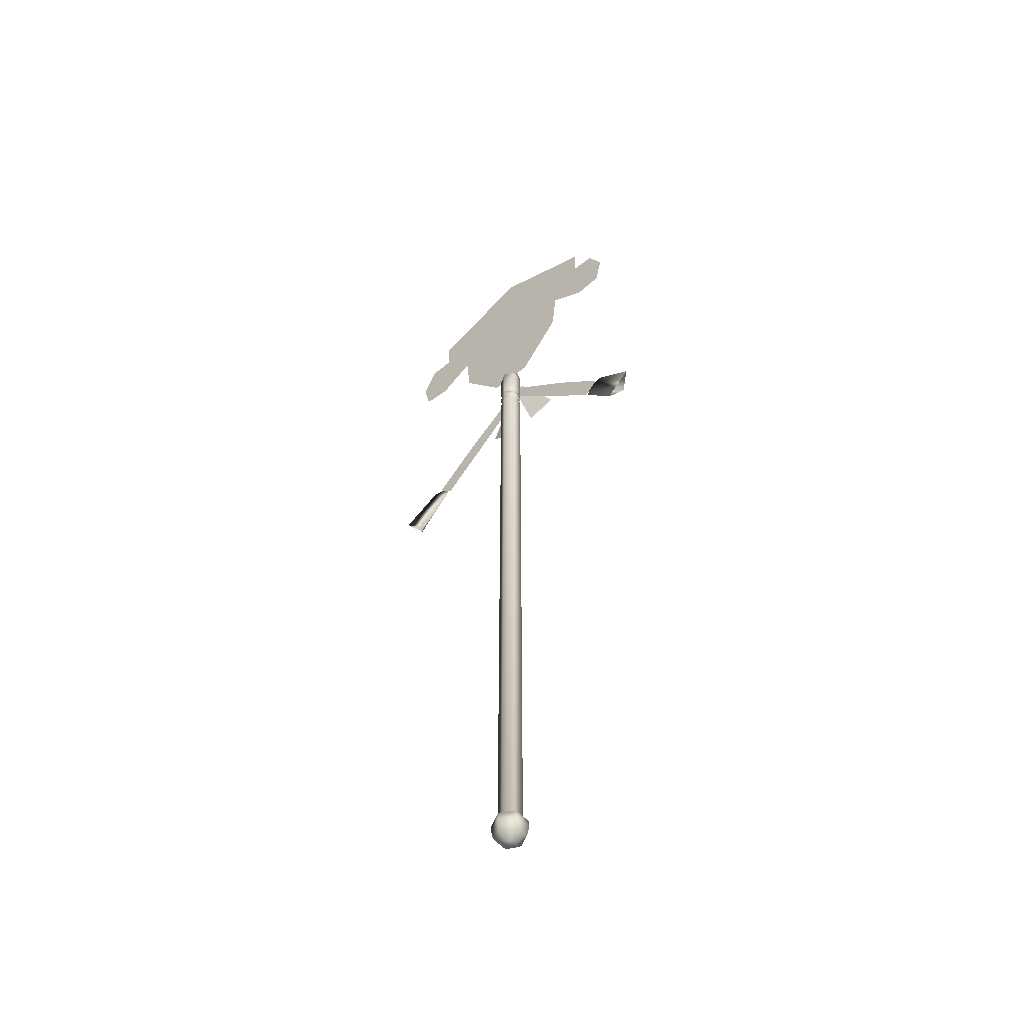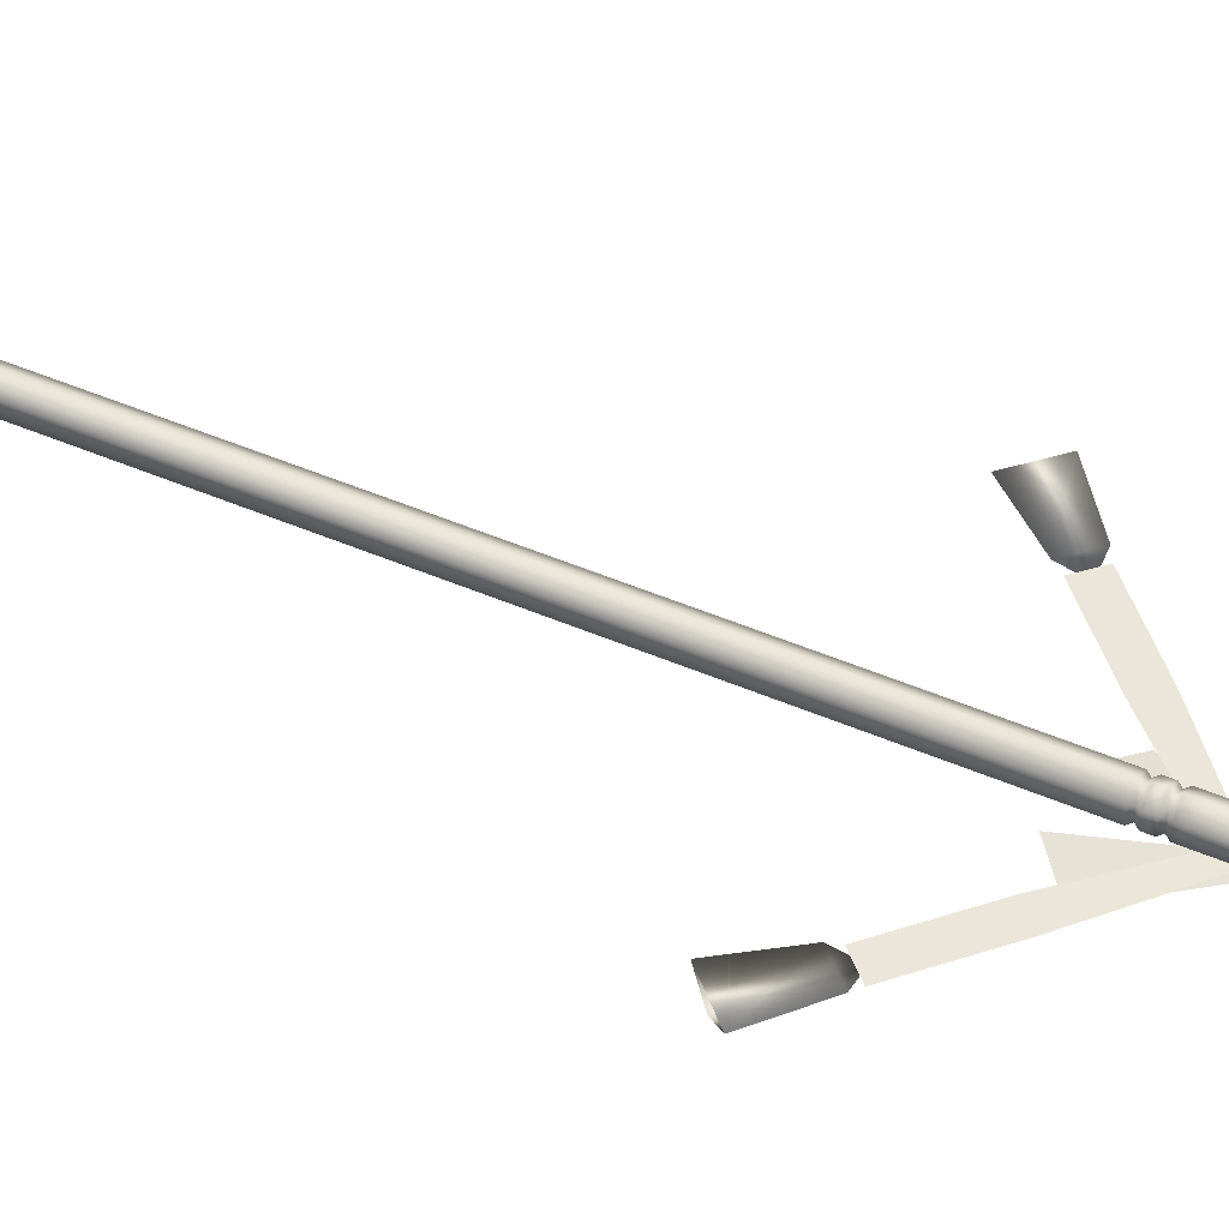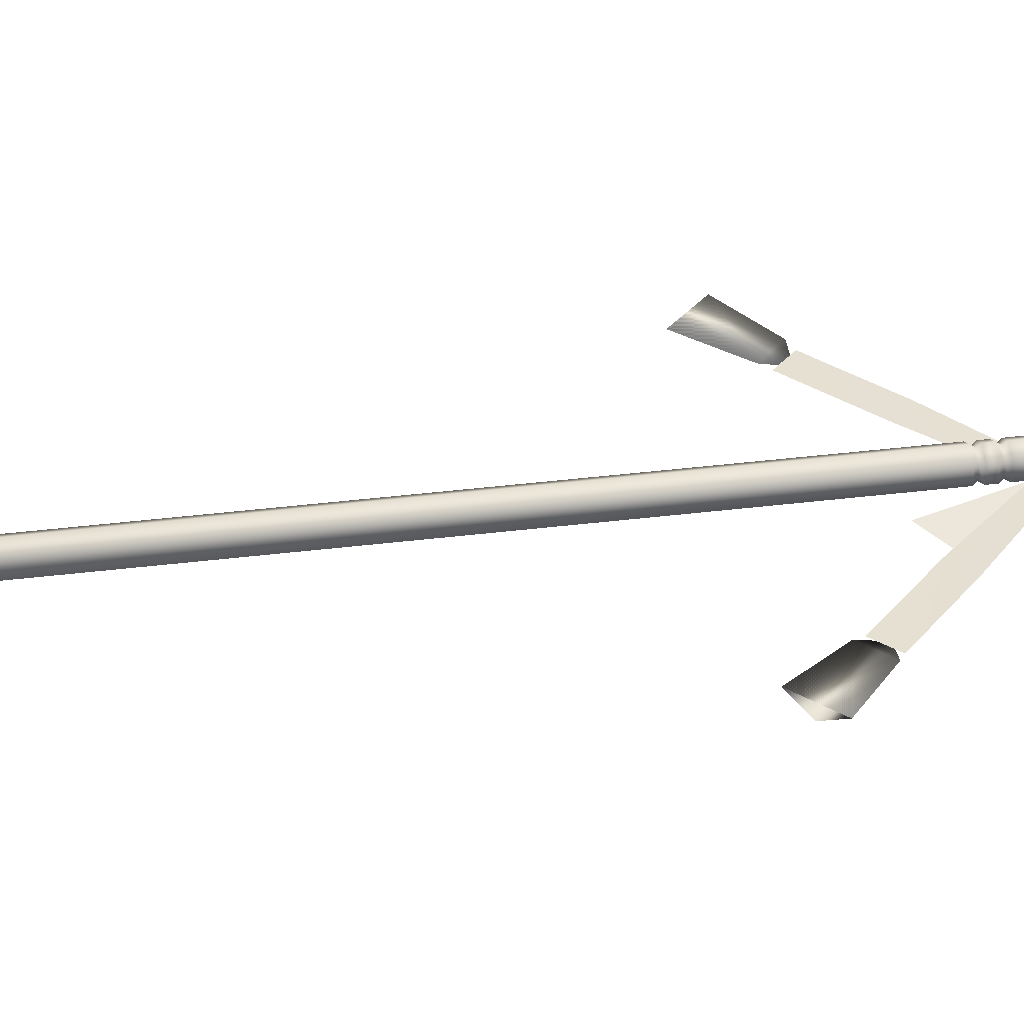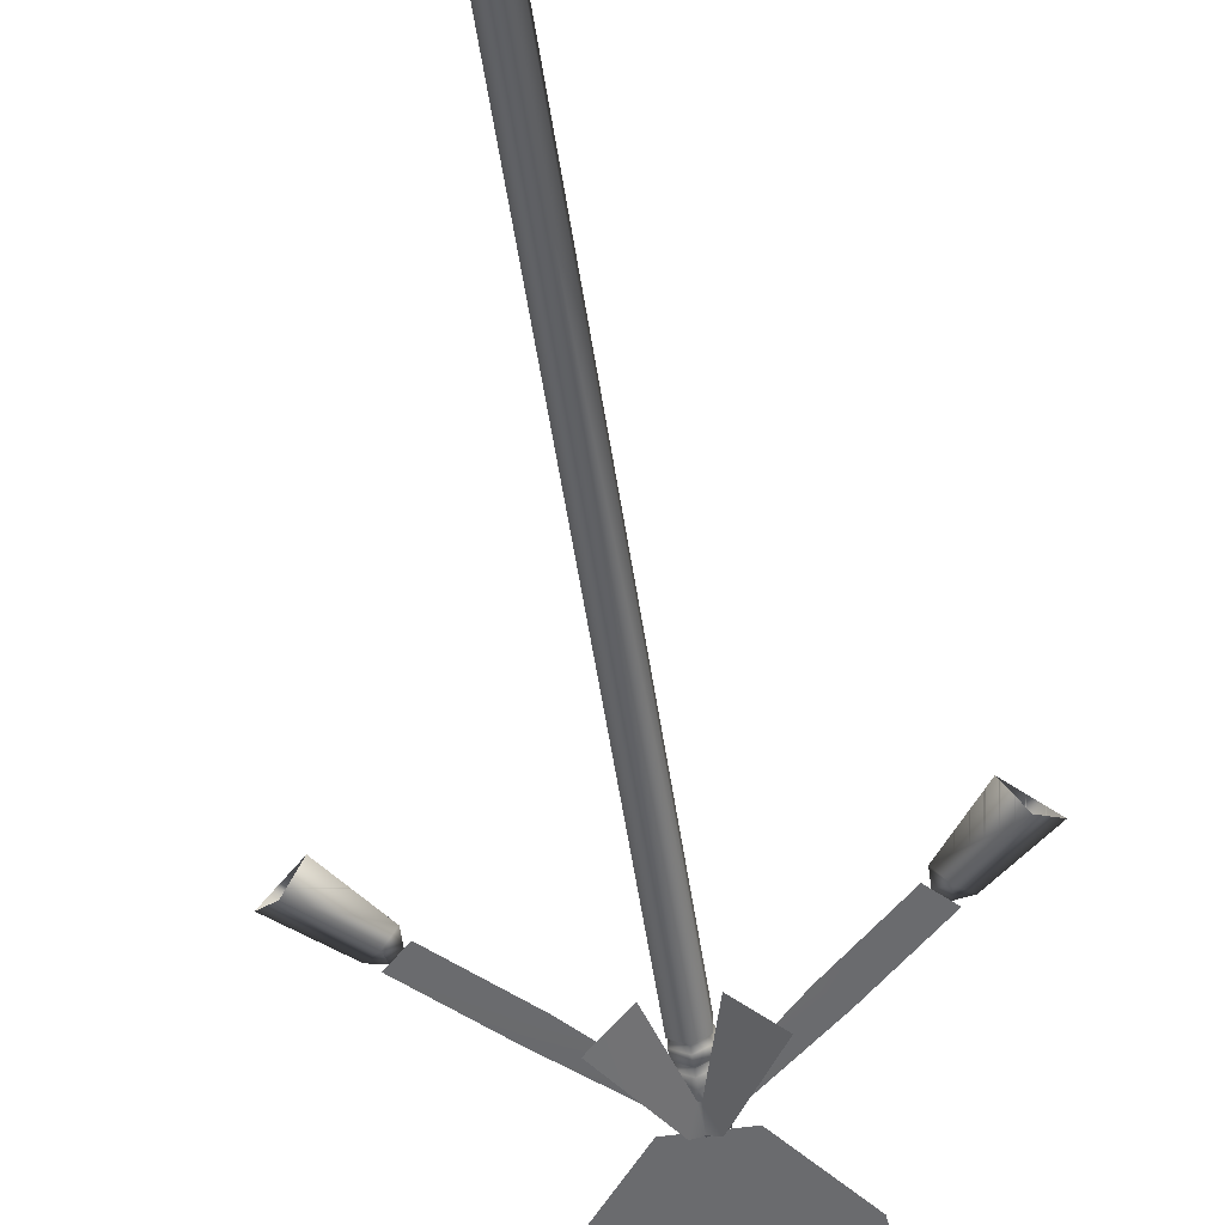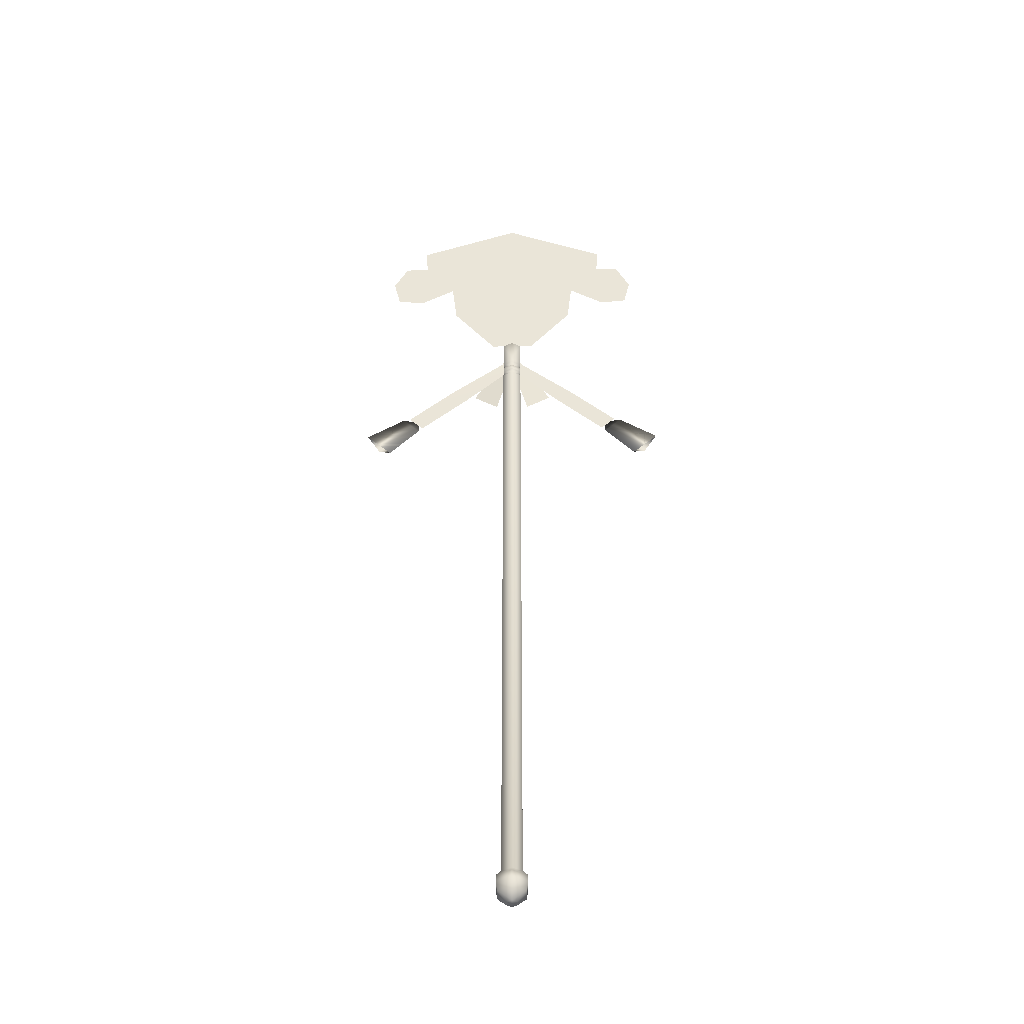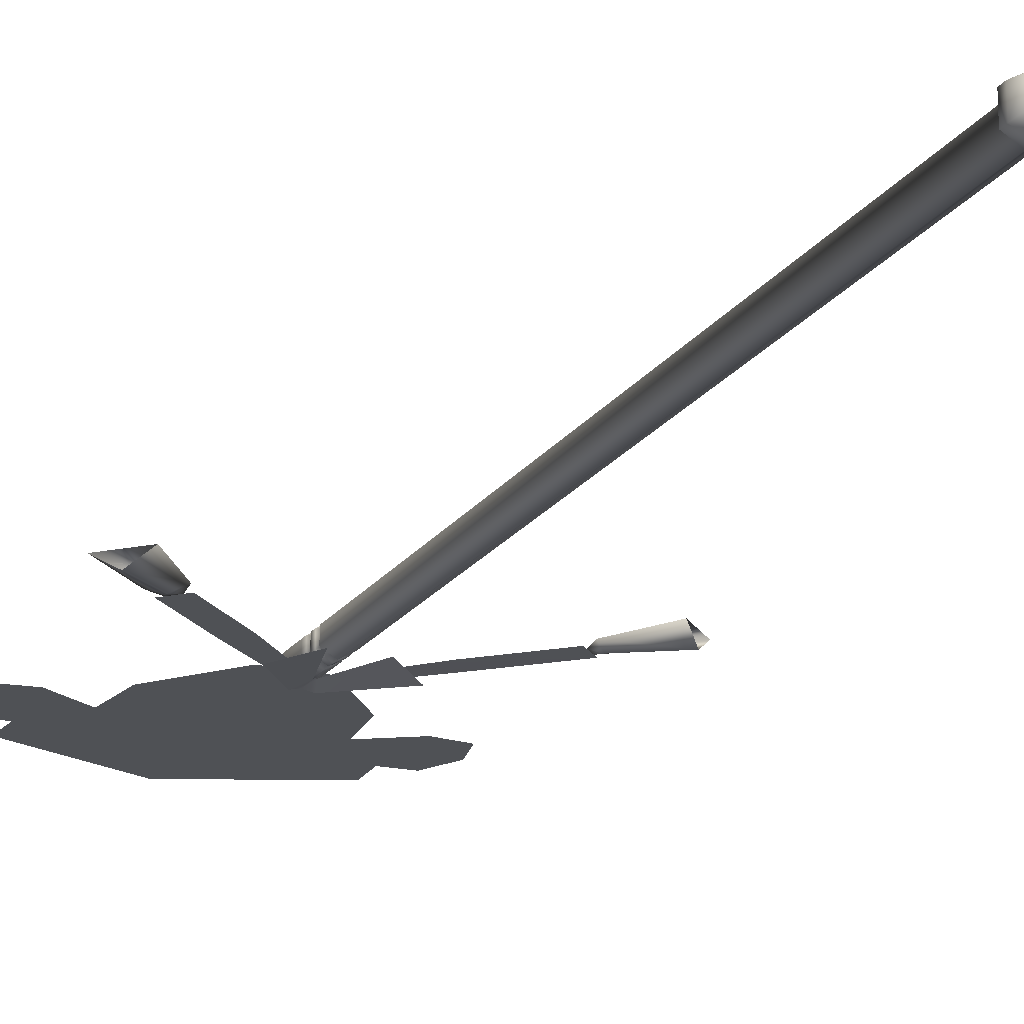
<metadata>
{"format":"obj","ext":"obj","renderer":"f3d","projection":"perspective","resolution":1024,"background":"white","views":[{"elev":-54.1,"azim":-139.5,"up":"+Z"},{"elev":47.2,"azim":-63.9,"up":"+Y"},{"elev":37.7,"azim":-99.0,"up":"+Y"},{"elev":-53.3,"azim":-171.6,"up":"+Y"},{"elev":-44.5,"azim":-179.6,"up":"+Z"},{"elev":-19.5,"azim":156.0,"up":"+Y"}]}
</metadata>
<code>
v  -1642 71.99 2175
v  -1309 71.99 2132
v  -1724 71.99 2544
v  -1552 71.99 2904
v  -867 71.99 2412
v  -1257 71.99 2914
v  0.0098 71.99 3814
v  -1276 71.99 3274
v  -807 71.99 1848
v  -267 71.99 1155
v  0.0098 71.99 1155
v  267 71.99 1155
v  807 71.99 1848
v  867 71.99 2412
v  1642 71.99 2175
v  1725 71.99 2544
v  1309 71.99 2132
v  1552 71.99 2904
v  1257 71.99 2914
v  1276 71.99 3274
v  -1276 -42.01 -481.4
v  -1274 -67.01 -355.4
v  -1382 -87.01 -375.4
v  -1361 -67.01 -267.4
v  -10.99 -80.01 820.6
v  0.0098 -77.01 1048
v  0.0098 -77.01 820.6
v  11.01 -80.01 820.6
v  -1487 -42.01 -270.4
v  1487 -42.01 -270.4
v  1382 -87.01 -375.4
v  1361 -67.01 -267.4
v  1274 -67.01 -355.4
v  0.0098 71.99 1152
v  -118 71.99 1152
v  0.0098 -64.01 1071
v  -118 3.991 1071
v  -118 140 1071
v  -118 140 754.6
v  0.0098 208 754.6
v  0.0098 208 673.6
v  118 140 754.6
v  118 140 673.6
v  118 71.99 1152
v  0.0098 208 1071
v  118 140 1071
v  118 3.991 1071
v  118 3.991 754.6
v  118 3.991 673.6
v  94.01 126 638.6
v  94.01 17.99 638.6
v  118 140 603.6
v  118 3.991 603.6
v  118 140 523.6
v  118 3.991 523.6
v  94.01 126 488.6
v  94.01 17.99 488.6
v  118 140 454.6
v  118 3.991 454.6
v  118 140 374.6
v  118 3.991 374.6
v  0.0098 -64.01 374.6
v  0.0098 -64.01 454.6
v  0.0098 -37.01 488.6
v  0.0098 -64.01 523.6
v  0.0098 -64.01 603.6
v  0.0098 -37.01 638.6
v  0.0098 -64.01 673.6
v  0.0098 -64.01 754.6
v  -118 3.991 754.6
v  -118 140 673.6
v  0.0098 181 638.6
v  -118 3.991 673.6
v  -93.99 126 638.6
v  0.0098 208 603.6
v  -93.99 17.99 638.6
v  -118 140 603.6
v  0.0098 208 523.6
v  -118 3.991 603.6
v  -118 140 523.6
v  0.0098 181 488.6
v  -118 3.991 523.6
v  -93.99 126 488.6
v  0.0098 208 454.6
v  -93.99 17.99 488.6
v  -118 140 454.6
v  0.0098 208 374.6
v  -118 140 374.6
v  -118 3.991 454.6
v  -118 3.991 374.6
v  118 140 -7683
v  0.01 208 -7683
v  -118 140 -7683
v  -118 3.991 -7683
v  0.01 -64.01 -7683
v  118 3.991 -7683
v  0.01 -132 -7761
v  -177 -30.01 -7761
v  -177 174 -7761
v  -177 174 -7839
v  0.01 276 -7839
v  0.01 253 -7947
v  177 174 -7839
v  157 162 -7947
v  177 -30.01 -7839
v  157 -18.01 -7947
v  0.01 -109 -7947
v  0.01 3.991 -8055
v  -157 -18.01 -7947
v  -58.99 37.99 -8055
v  -58.99 106 -8055
v  0.01 140 -8055
v  59.01 106 -8055
v  -157 162 -7947
v  -177 -30.01 -7839
v  0.01 -132 -7839
v  177 -30.01 -7761
v  0.01 276 -7761
v  177 174 -7761
v  59.01 37.99 -8055
v  -87.99 -97.01 1048
v  88.01 -97.01 1048
v  1276 -42.01 -481.4
v  -1405 -67.01 -223.4
v  -638 -67.01 162.6
v  -814 -67.01 337.6
v  638 -67.01 162.6
v  814 -67.01 337.6
v  1405 -67.01 -223.4
v  -210 -123 91.58
v  -518 -190 351.6
v  -1954 -4.009 -638.4
v  -1799 -132 -793.4
v  1954 -4.009 -638.4
v  1799 -132 -793.4
v  -1230 -67.01 -399.4
v  1230 -67.01 -399.4
v  518 -190 351.6
v  210 -123 91.58
v  -1644 -4.009 -948.4
v  1644 -4.009 -948.4
g Malleable_Staff
f 1 2 3
f 3 2 4
f 2 5 4
f 4 5 6
f 5 7 6
f 6 7 8
f 5 9 7
f 7 9 10
f 10 11 7
f 7 11 12
f 12 13 7
f 7 13 14
f 15 16 17
f 17 16 18
f 17 18 14
f 14 18 19
f 14 19 7
f 7 19 20
f 21 22 23
f 23 22 24
f 25 26 27
f 27 26 28
f 24 29 22
f 22 29 21
f 30 31 32
f 32 31 33
f 34 35 36
f 36 35 37
f 35 38 37
f 37 38 39
f 38 40 39
f 39 40 41
f 40 42 41
f 41 42 43
f 34 44 45
f 45 44 46
f 44 47 46
f 46 47 42
f 47 48 42
f 42 48 43
f 48 49 43
f 43 49 50
f 49 51 50
f 50 51 52
f 51 53 52
f 52 53 54
f 53 55 54
f 54 55 56
f 55 57 56
f 56 57 58
f 57 59 58
f 58 59 60
f 59 61 60
f 61 59 62
f 62 59 63
f 59 57 63
f 63 57 64
f 57 55 64
f 64 55 65
f 55 53 65
f 65 53 66
f 53 51 66
f 66 51 67
f 51 49 67
f 67 49 68
f 49 48 68
f 68 48 69
f 48 47 69
f 69 47 36
f 47 44 36
f 36 44 34
f 42 40 46
f 46 40 45
f 40 38 45
f 45 38 35
f 36 37 69
f 69 37 70
f 37 39 70
f 70 39 71
f 39 41 71
f 71 41 72
f 41 43 72
f 72 43 50
f 69 70 68
f 68 70 73
f 70 71 73
f 73 71 74
f 71 72 74
f 74 72 75
f 72 50 75
f 75 50 52
f 68 73 67
f 67 73 76
f 73 74 76
f 76 74 77
f 74 75 77
f 77 75 78
f 75 52 78
f 78 52 54
f 67 76 66
f 66 76 79
f 76 77 79
f 79 77 80
f 77 78 80
f 80 78 81
f 78 54 81
f 81 54 56
f 66 79 65
f 65 79 82
f 79 80 82
f 82 80 83
f 80 81 83
f 83 81 84
f 81 56 84
f 84 56 58
f 65 82 64
f 64 82 85
f 82 83 85
f 85 83 86
f 83 84 86
f 86 84 87
f 84 58 87
f 87 58 60
f 87 88 86
f 86 88 89
f 88 90 89
f 89 90 62
f 62 63 89
f 89 63 85
f 63 64 85
f 91 92 60
f 60 92 87
f 92 88 87
f 92 93 88
f 88 93 90
f 93 94 90
f 90 94 95
f 90 95 62
f 62 95 61
f 95 96 61
f 61 96 91
f 95 94 97
f 97 94 98
f 94 99 98
f 98 99 100
f 99 101 100
f 100 101 102
f 101 103 102
f 102 103 104
f 103 105 104
f 104 105 106
f 105 107 106
f 106 107 108
f 107 109 108
f 108 109 110
f 109 111 110
f 110 111 108
f 111 112 108
f 108 112 113
f 112 104 113
f 113 104 106
f 104 112 102
f 102 112 114
f 112 111 114
f 114 111 109
f 102 114 100
f 100 114 115
f 114 109 115
f 115 109 107
f 100 115 98
f 98 115 116
f 115 107 116
f 116 107 105
f 98 116 97
f 97 116 117
f 116 105 117
f 117 105 103
f 94 93 99
f 99 93 118
f 93 92 118
f 118 92 91
f 99 118 101
f 101 118 119
f 118 91 119
f 119 91 96
f 101 119 103
f 103 119 117
f 119 96 117
f 117 96 97
f 96 95 97
f 106 120 113
f 113 120 108
f 120 106 108
f 61 91 60
f 85 86 89
f 45 35 34
f 25 26 121
f 26 28 122
f 26 25 27
f 28 26 27
f 23 24 29
f 33 30 123
f 22 29 24
f 29 22 21
f 32 31 30
f 33 31 32
f 30 33 32
f 31 33 123
f 121 26 25
f 122 28 26
f 29 24 23
f 123 30 33
f 21 23 22
f 24 22 23
f 32 33 30
f 123 33 31
f 124 125 126
f 126 125 25
f 28 127 128
f 128 127 129
f 25 130 121
f 121 130 131
f 132 29 133
f 133 29 23
f 134 135 30
f 30 135 31
f 23 21 133
f 125 124 136
f 126 25 26
f 129 127 137
f 28 128 26
f 138 139 122
f 28 122 139
f 140 21 132
f 140 133 21
f 29 132 21
f 141 134 123
f 141 123 135
f 31 135 123
f 30 123 134
f 140 21 133
f 133 21 23
f 132 133 29
f 29 133 23
f 134 30 135
f 135 30 31
f 124 126 125
f 125 126 25
f 123 135 31
f 122 139 138
f 121 130 25
f 130 121 131
f 139 122 28
f 132 21 140
f 21 132 29
f 123 134 141
f 135 123 141
f 134 123 30
f 136 124 125
f 26 25 126
f 137 127 129
f 127 28 128
f 128 129 127
f 26 128 28
f 1 3 2
f 2 3 4
f 2 4 5
f 5 4 6
f 15 17 16
f 16 17 18
f 17 14 18
f 18 14 19
f 14 7 19
f 19 7 20
f 14 13 7
f 7 13 12
f 12 11 7
f 7 11 10
f 10 9 7
f 7 9 5
f 5 6 7
f 7 6 8

</code>
